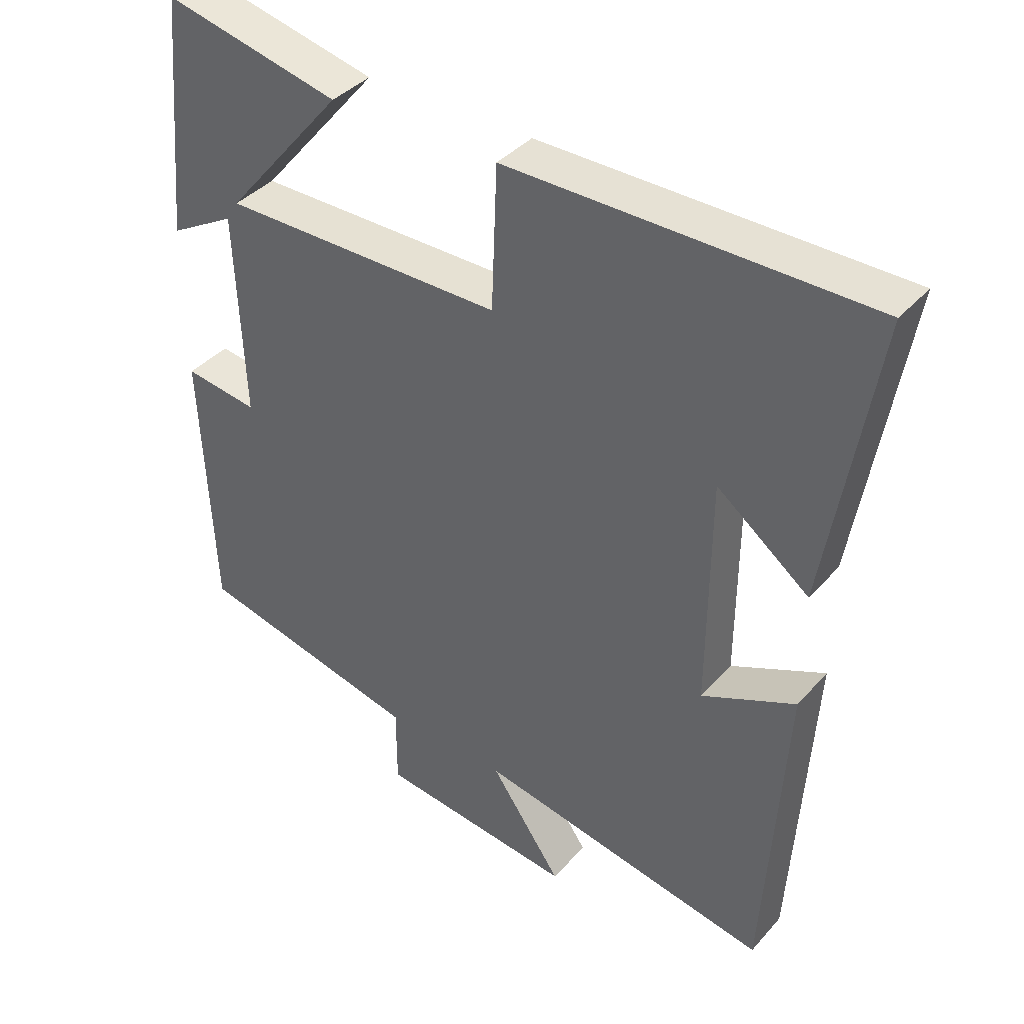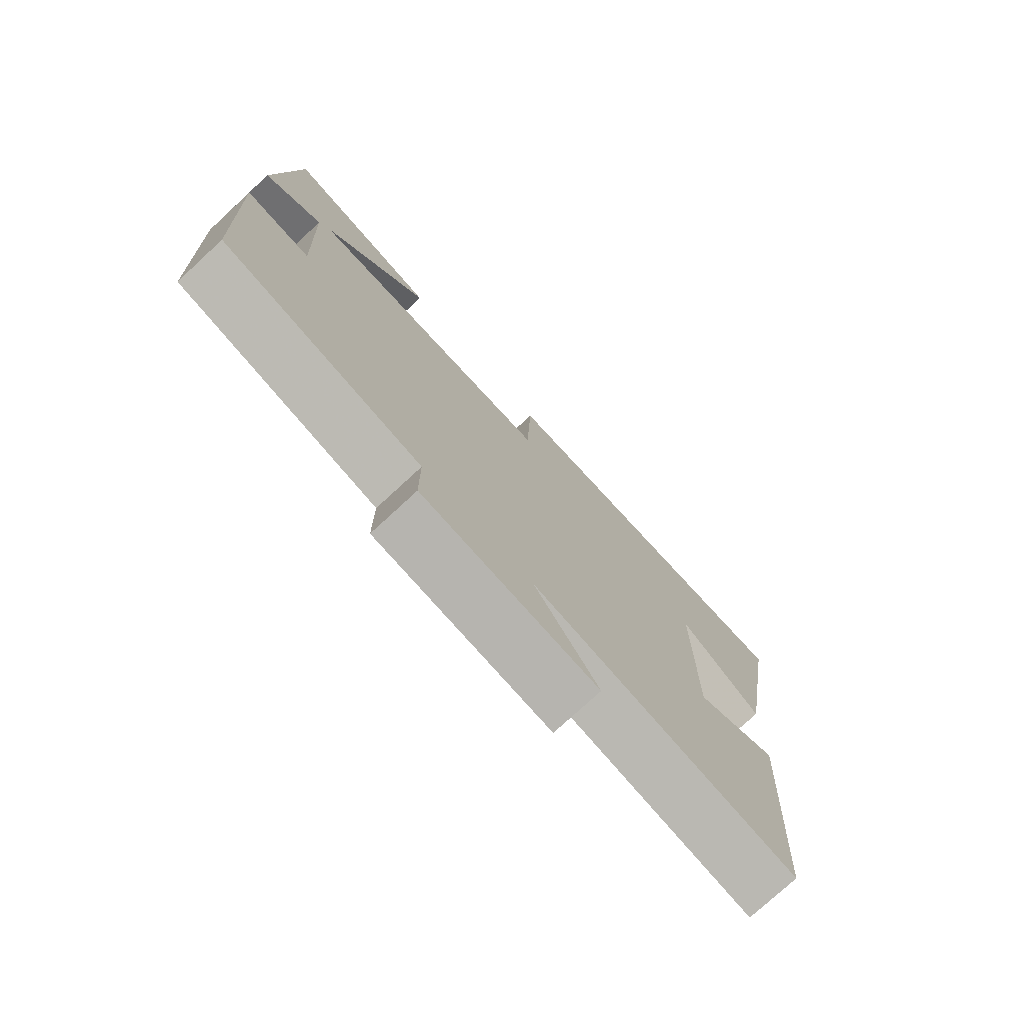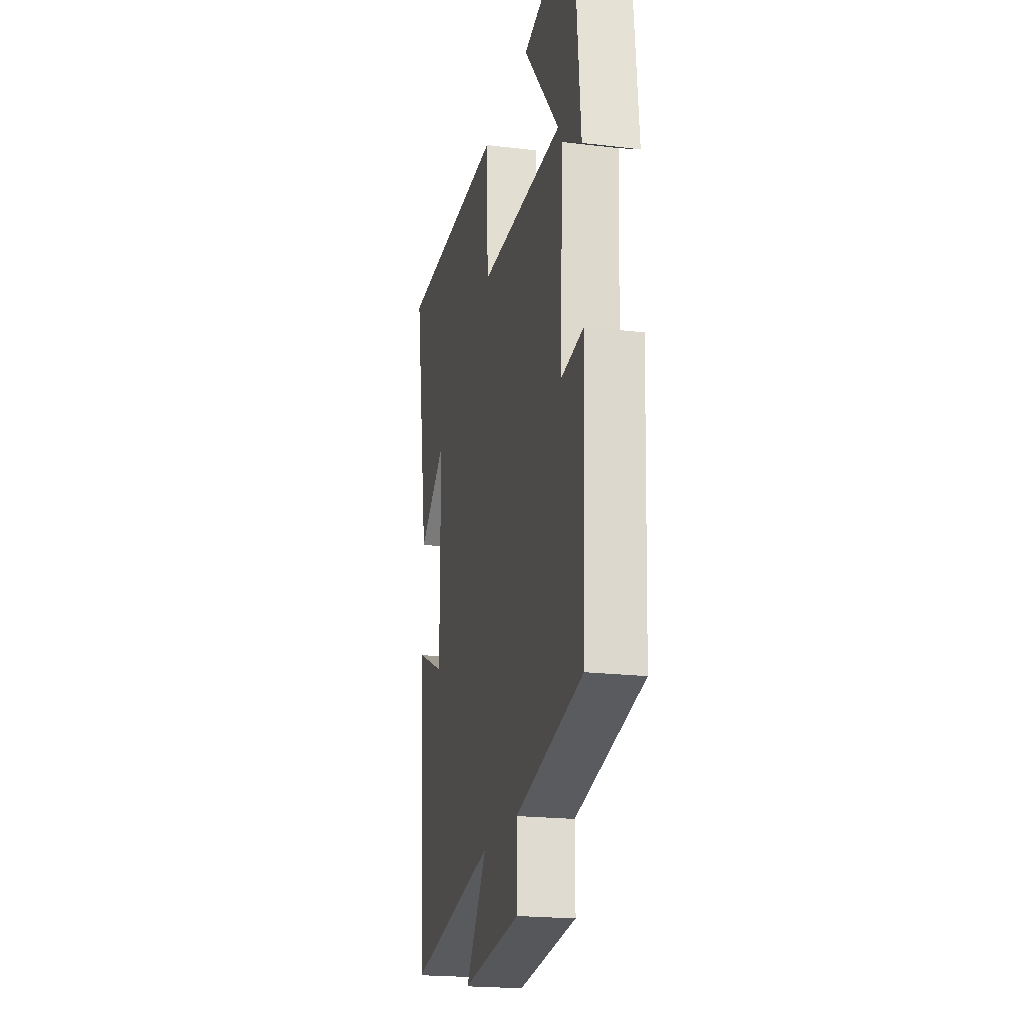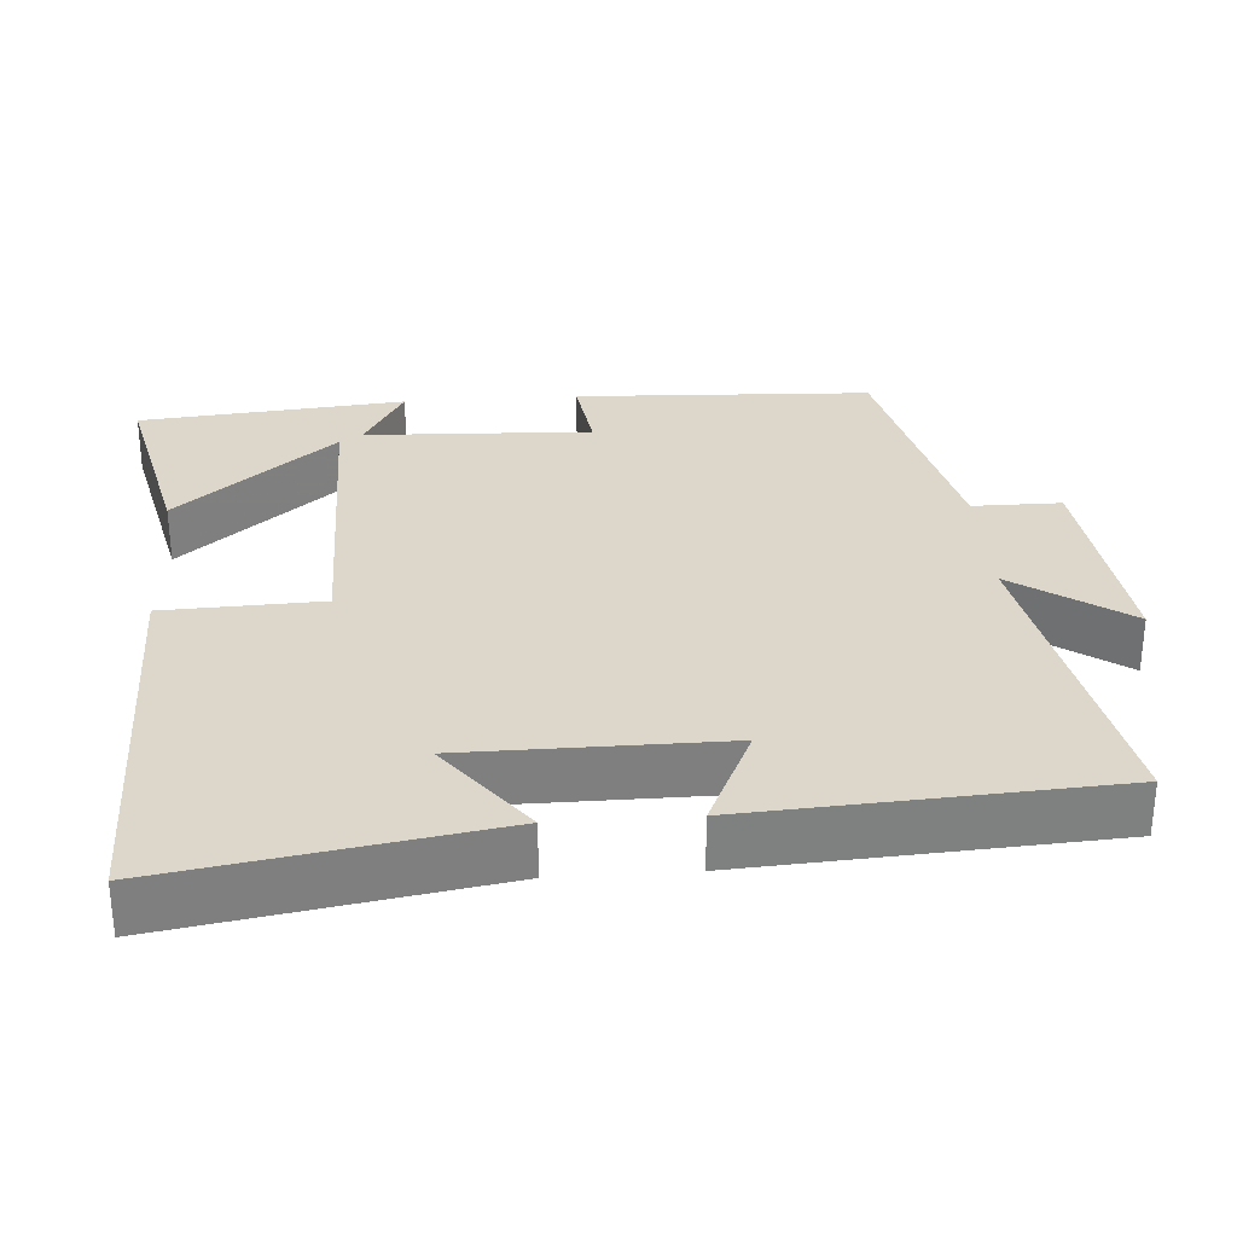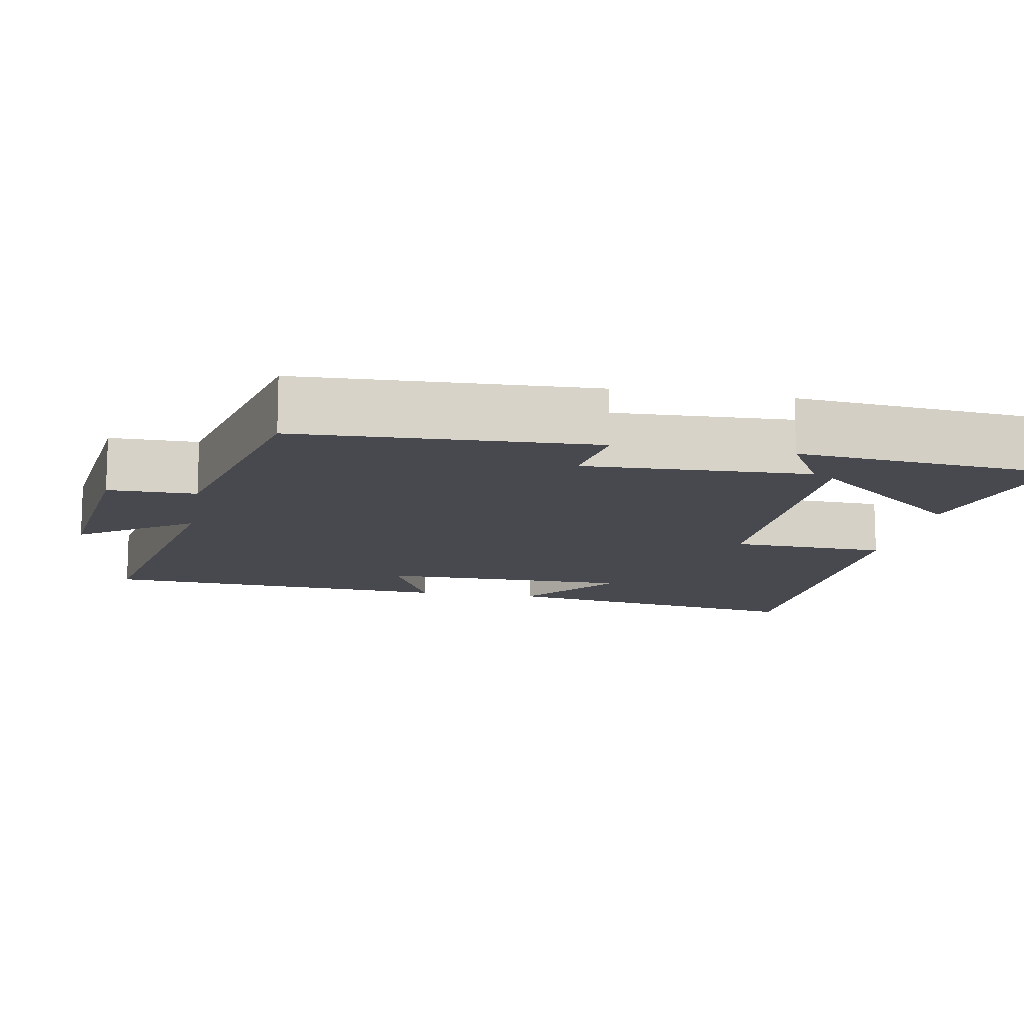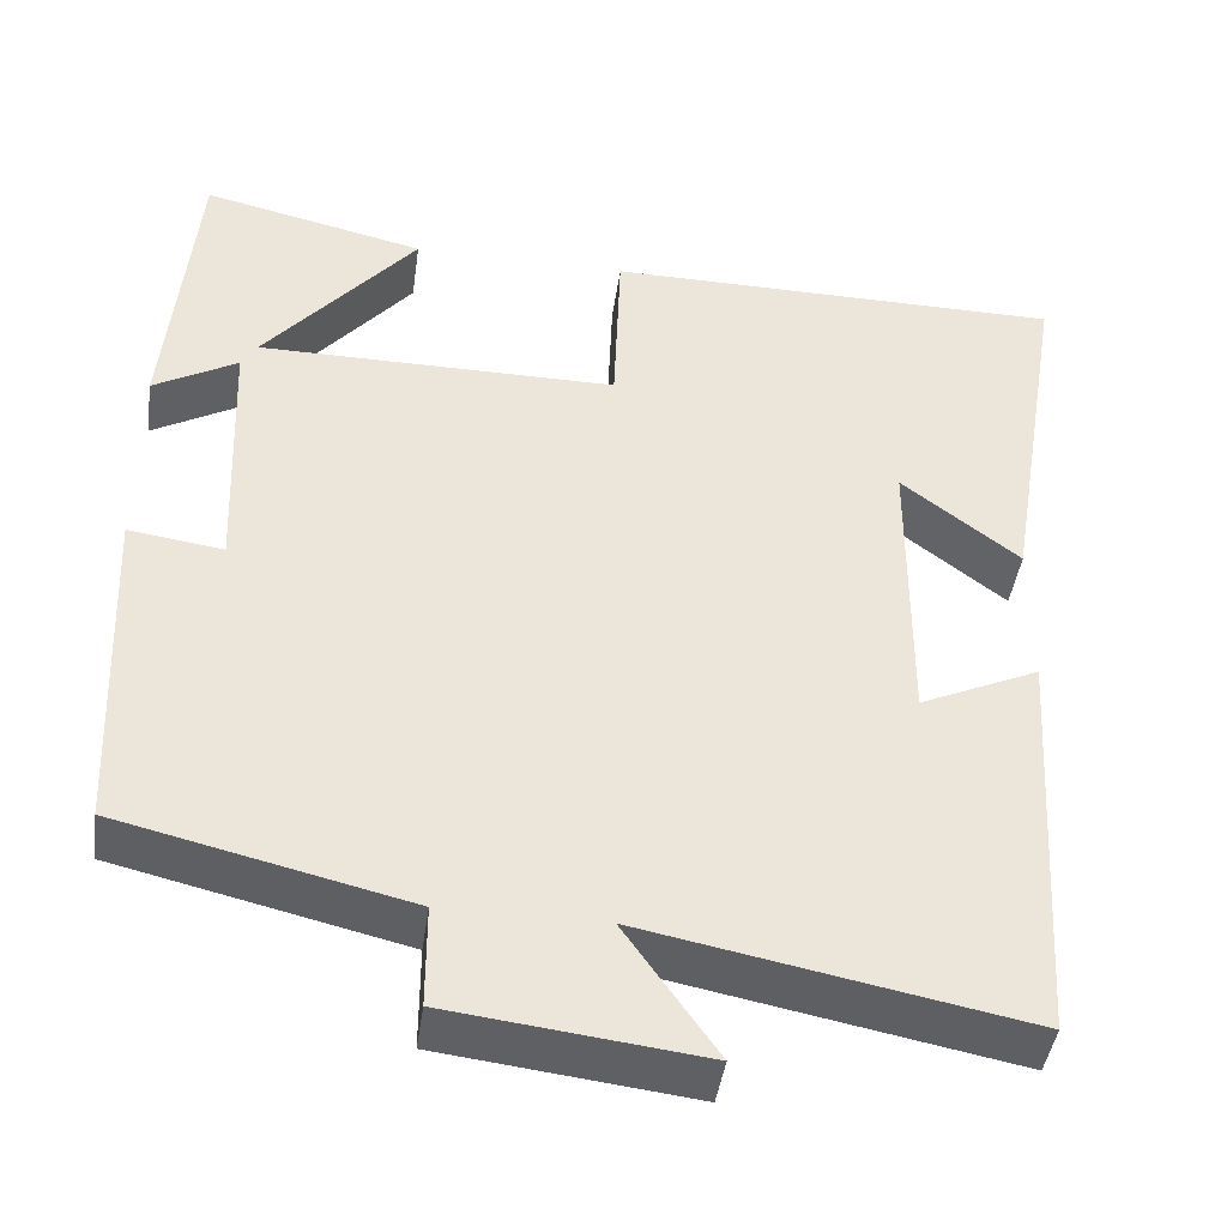
<metadata>
{"format":"obj","ext":"obj","renderer":"f3d","projection":"perspective","resolution":1024,"background":"white","views":[{"elev":38.9,"azim":36.6,"up":"+Z"},{"elev":-76.5,"azim":-47.3,"up":"+Z"},{"elev":-20.7,"azim":-102.3,"up":"+Z"},{"elev":30.5,"azim":86.0,"up":"+Y"},{"elev":-12.6,"azim":-100.5,"up":"+Y"},{"elev":-43.7,"azim":-8.1,"up":"+Z"}]}
</metadata>
<code>
v -0.467 0.07 0.559
v -0.209 0.07 0.5
v -0.385 0.07 0.29
v 0.031 0.07 0.29
v 0.039 0.07 0.5
v 0.571 0.07 0.498
v 0.5 0.07 0.069
v 0.364 0.07 0.174
v 0.362 0.07 -0.168
v 0.5 0.07 -0.105
v 0.47 0.07 -0.583
v 0.033 0.07 -0.5
v 0.139 0.07 -0.652
v -0.151 0.07 -0.618
v -0.151 0.07 -0.5
v -0.483 0.07 -0.422
v -0.5 0.07 -0.027
v -0.391 0.07 -0.042
v -0.403 0.07 0.26
v -0.5 0.07 0.205
v -0.467 0 0.559
v -0.209 0 0.5
v -0.385 0 0.29
v 0.031 0 0.29
v 0.039 0 0.5
v 0.571 0 0.498
v 0.5 0 0.069
v 0.364 0 0.174
v 0.362 0 -0.168
v 0.5 0 -0.105
v 0.47 0 -0.583
v 0.033 0 -0.5
v 0.139 0 -0.652
v -0.151 0 -0.618
v -0.151 0 -0.5
v -0.483 0 -0.422
v -0.5 0 -0.027
v -0.391 0 -0.042
v -0.403 0 0.26
v -0.5 0 0.205
f 19 20 1
f 15 16 17 18
f 15 18 19
f 12 13 14 15
f 12 15 19
f 9 10 11 12
f 8 9 12 19
f 5 6 7 8
f 4 5 8
f 3 4 8 19
f 1 2 3
f 1 3 19
f 21 40 39
f 38 37 36 35
f 39 38 35
f 35 34 33 32
f 39 35 32
f 32 31 30 29
f 39 32 29 28
f 28 27 26 25
f 28 25 24
f 39 28 24 23
f 23 22 21
f 39 23 21
f 1 21 22 2
f 2 22 23 3
f 3 23 24 4
f 4 24 25 5
f 5 25 26 6
f 6 26 27 7
f 7 27 28 8
f 8 28 29 9
f 9 29 30 10
f 10 30 31 11
f 11 31 32 12
f 12 32 33 13
f 13 33 34 14
f 14 34 35 15
f 15 35 36 16
f 16 36 37 17
f 17 37 38 18
f 18 38 39 19
f 19 39 40 20
f 20 40 21 1

</code>
